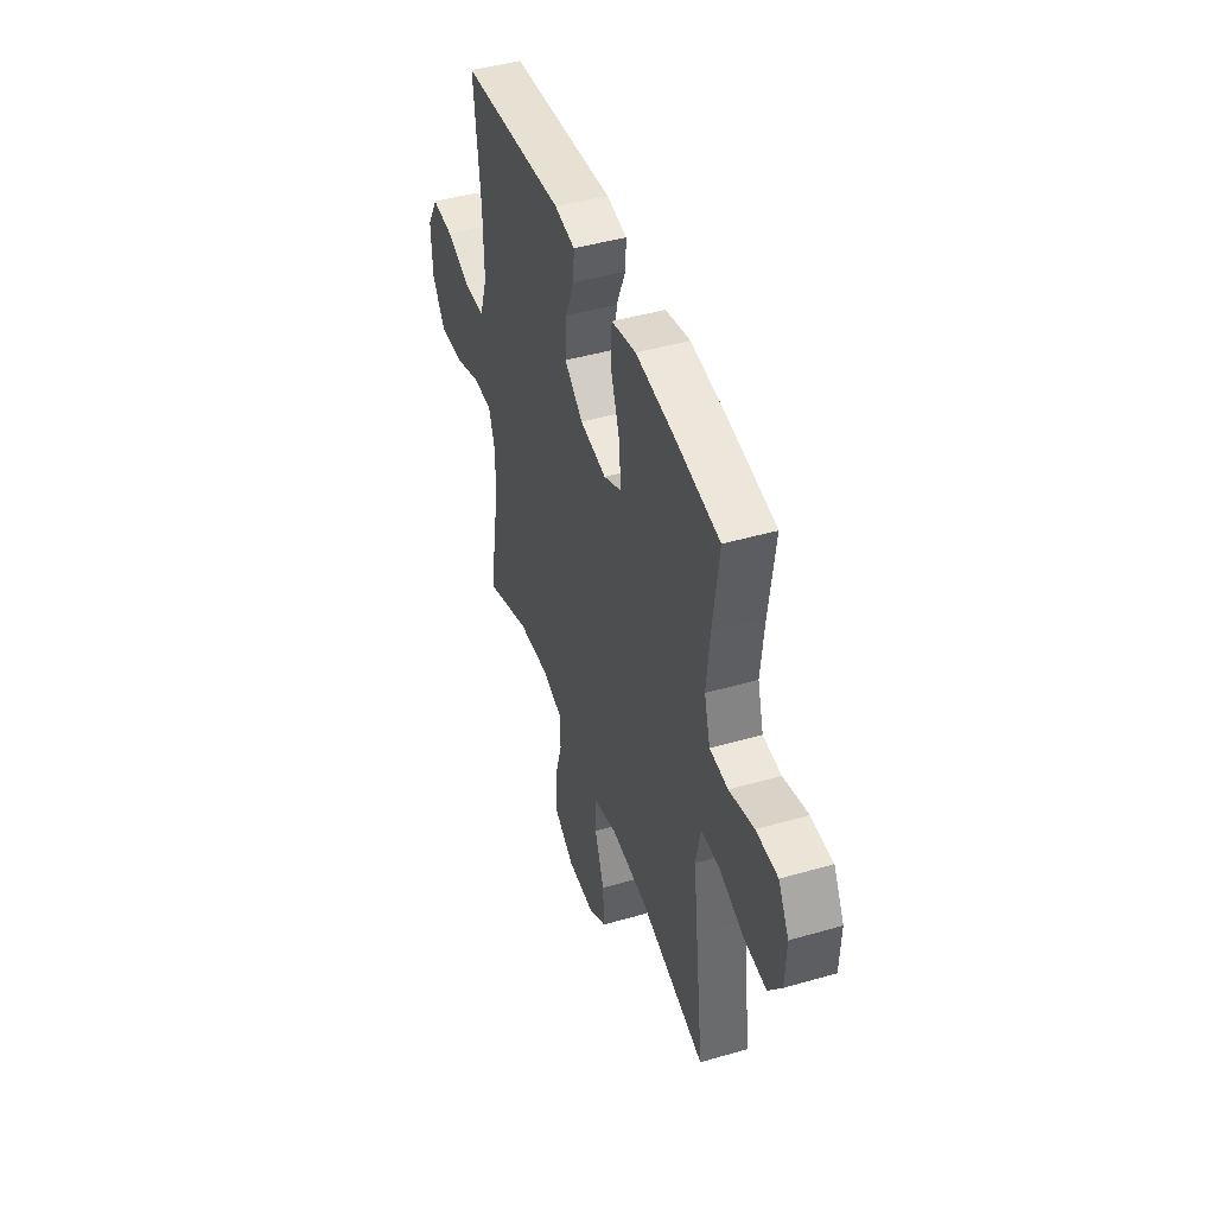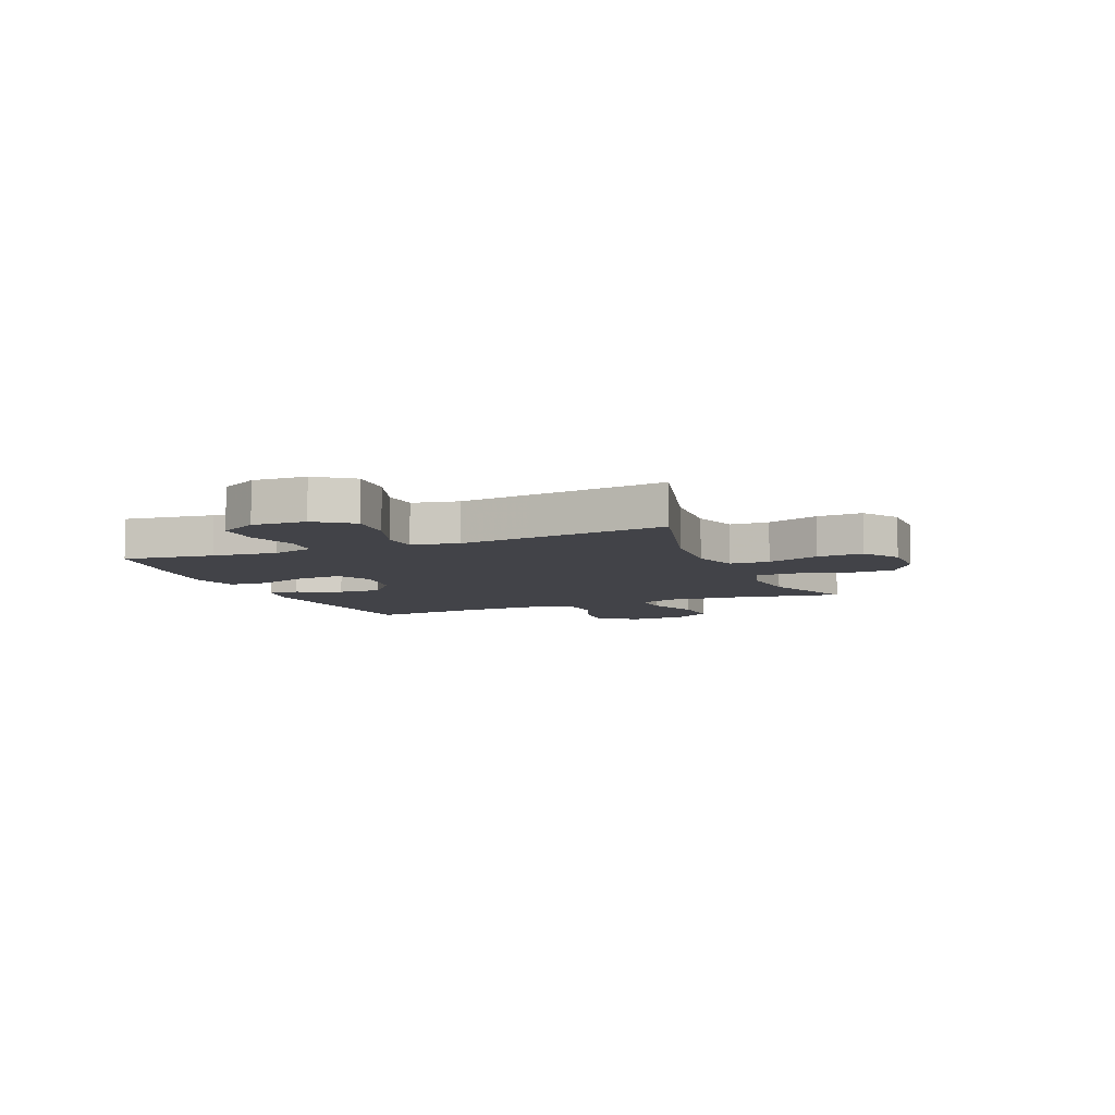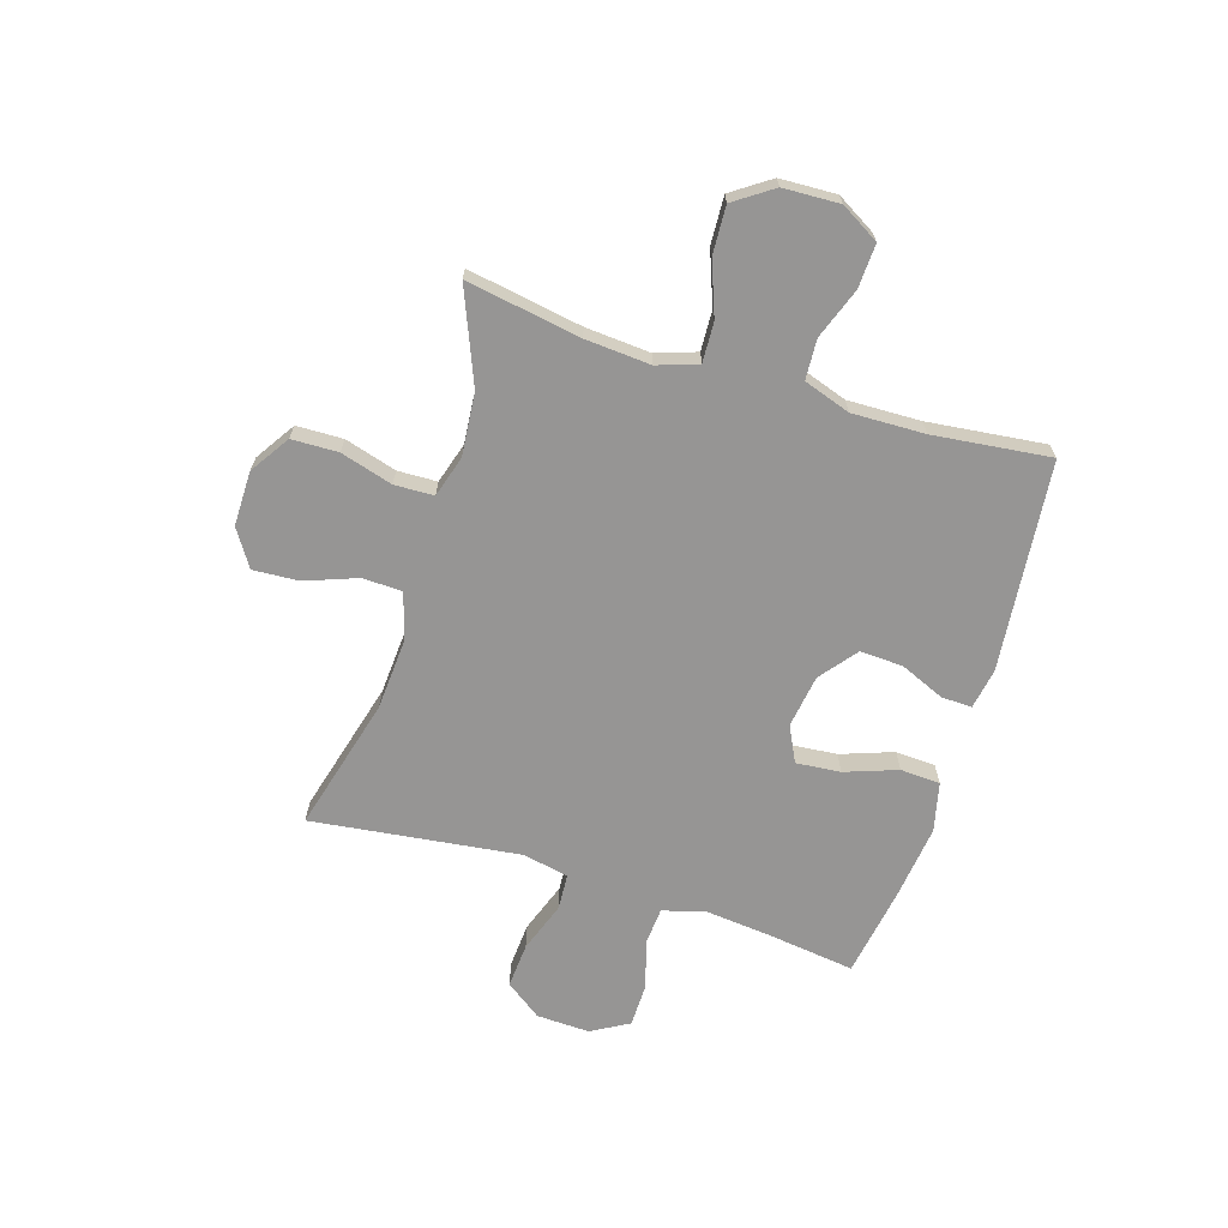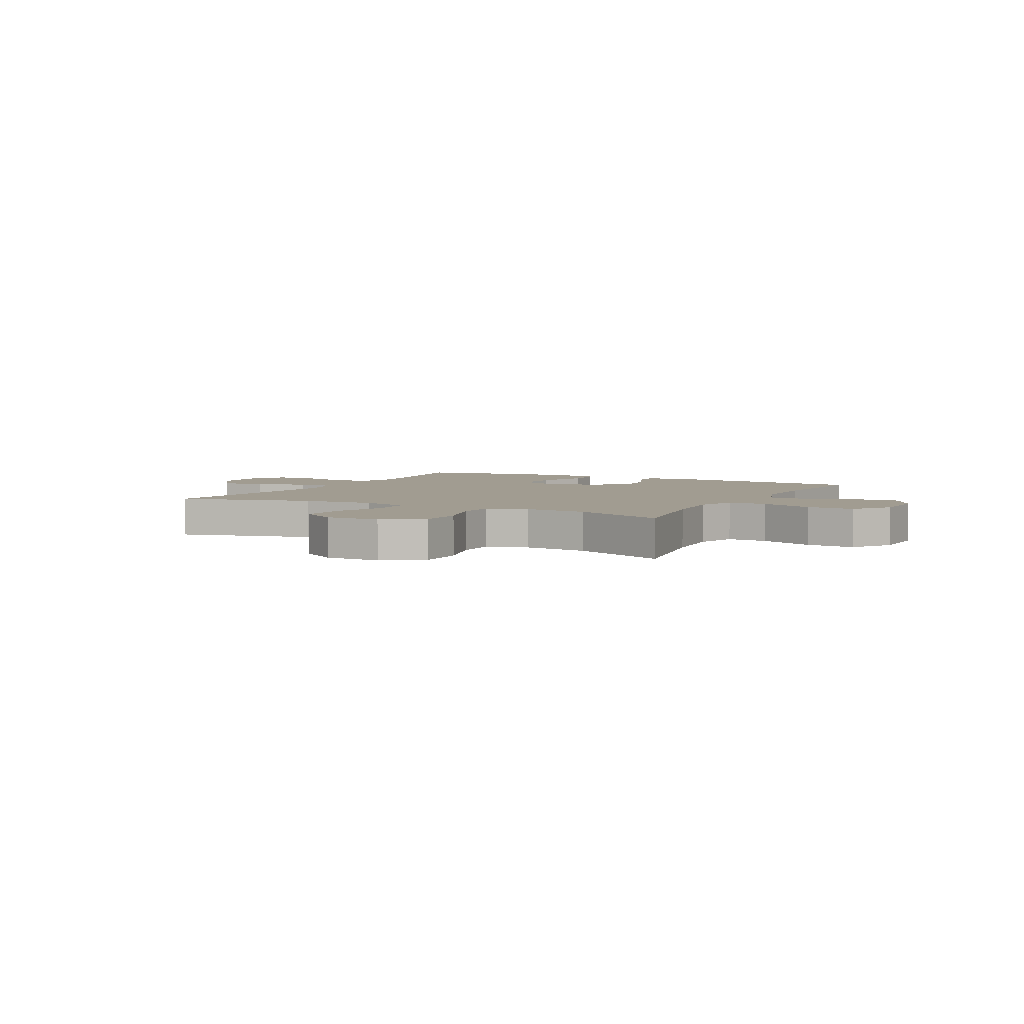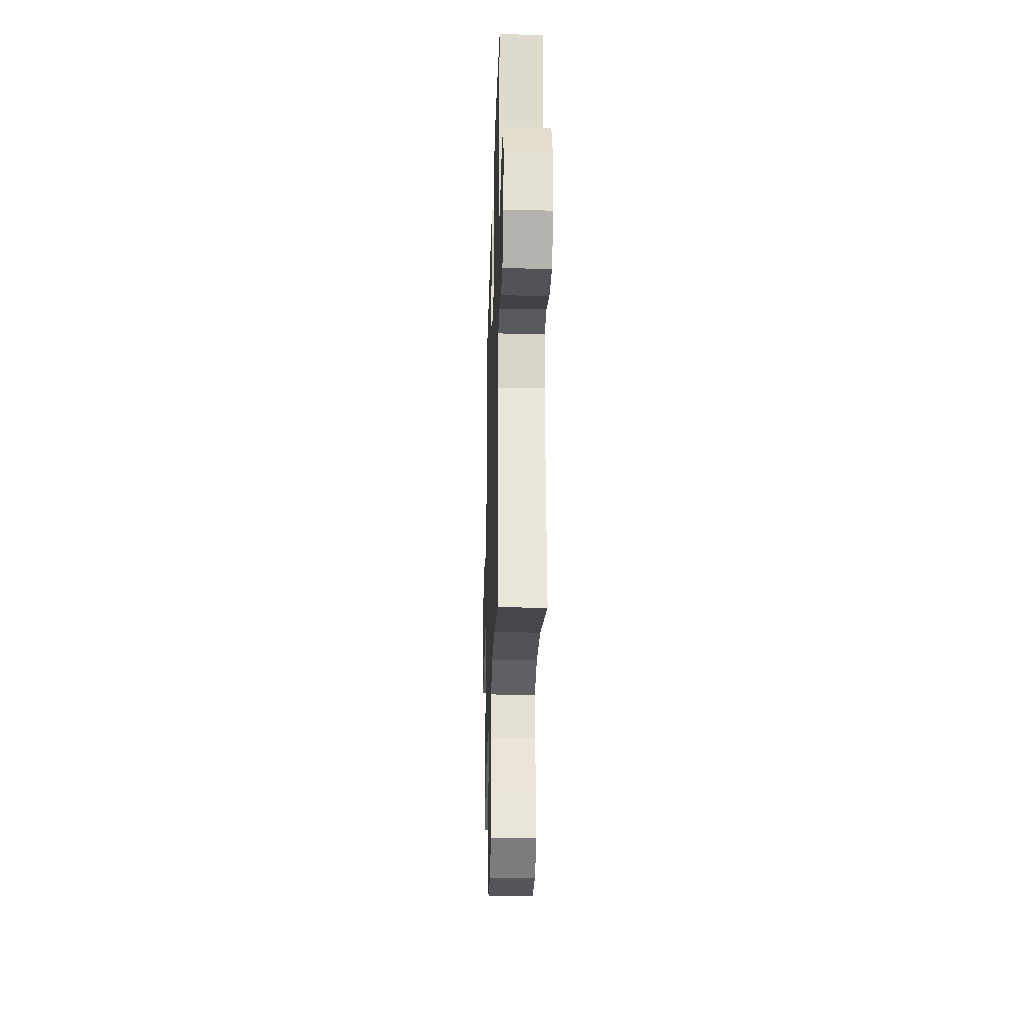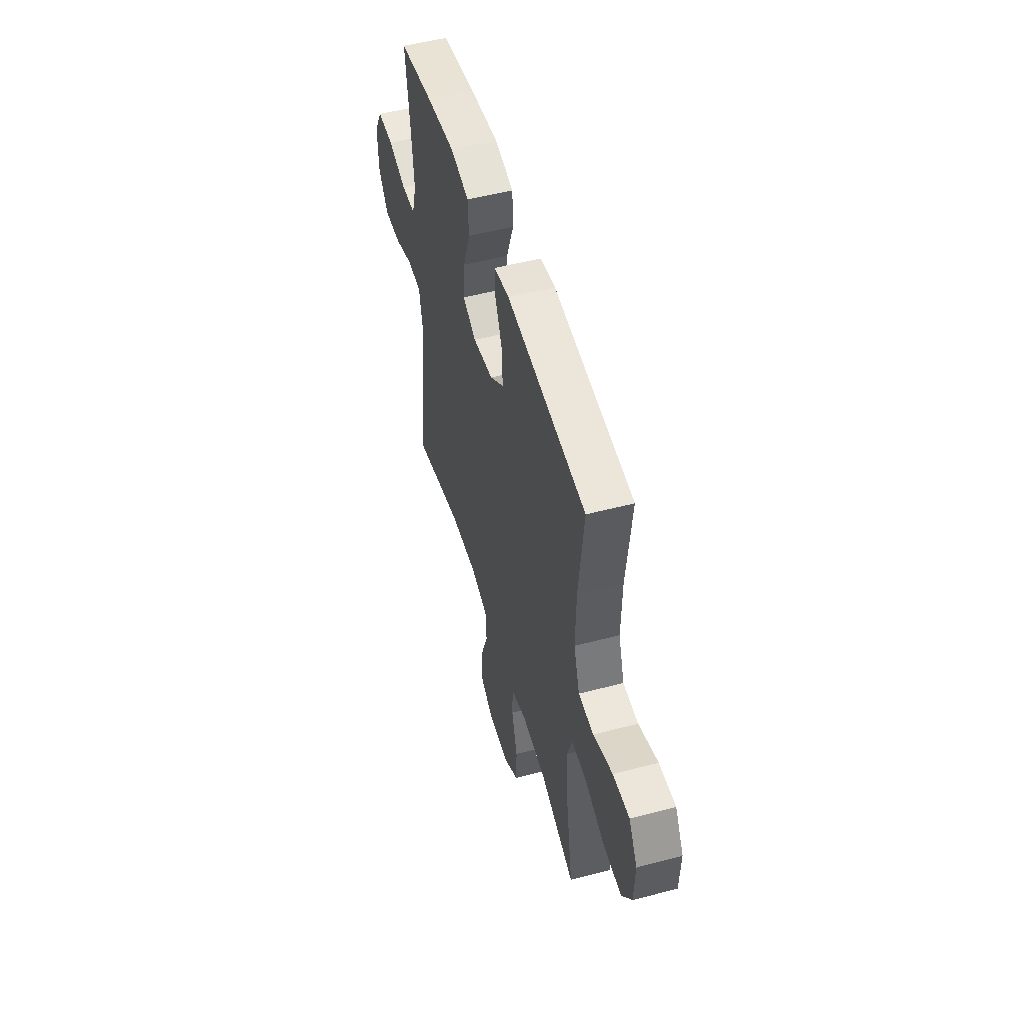
<metadata>
{"format":"obj","ext":"obj","renderer":"f3d","projection":"perspective","resolution":1024,"background":"white","views":[{"elev":45.0,"azim":71.5,"up":"+Z"},{"elev":-7.6,"azim":112.5,"up":"+Y"},{"elev":-67.5,"azim":-107.2,"up":"+Y"},{"elev":4.5,"azim":-152.3,"up":"+Y"},{"elev":-26.0,"azim":88.3,"up":"+Z"},{"elev":51.7,"azim":-105.9,"up":"+Z"}]}
</metadata>
<code>
v 0.5 0.07 0.5
v 0.478 0.07 0.336
v 0.466 0.07 0.218
v 0.488 0.07 0.141
v 0.555 0.07 0.136
v 0.645 0.07 0.162
v 0.724 0.07 0.161
v 0.763 0.07 0.092
v 0.759 0.07 -0.005
v 0.711 0.07 -0.071
v 0.628 0.07 -0.065
v 0.536 0.07 -0.032
v 0.47 0.07 -0.036
v 0.453 0.07 -0.12
v 0.469 0.07 -0.25
v 0.5 0.07 -0.5
v 0.255 0.07 -0.434
v 0.123 0.07 -0.425
v 0.038 0.07 -0.45
v 0.035 0.07 -0.522
v 0.07 0.07 -0.617
v 0.075 0.07 -0.701
v 0.008 0.07 -0.744
v -0.092 0.07 -0.743
v -0.164 0.07 -0.696
v -0.166 0.07 -0.611
v -0.138 0.07 -0.516
v -0.14 0.07 -0.444
v -0.215 0.07 -0.421
v -0.33 0.07 -0.431
v -0.5 0.07 -0.5
v -0.464 0.07 -0.291
v -0.455 0.07 -0.172
v -0.48 0.07 -0.098
v -0.553 0.07 -0.101
v -0.65 0.07 -0.137
v -0.737 0.07 -0.141
v -0.785 0.07 -0.071
v -0.789 0.07 0.032
v -0.748 0.07 0.102
v -0.668 0.07 0.098
v -0.575 0.07 0.064
v -0.502 0.07 0.068
v -0.473 0.07 0.153
v -0.476 0.07 0.286
v -0.5 0.07 0.5
v -0.117 0.07 0.538
v -0.043 0.07 0.525
v -0.045 0.07 0.469
v -0.08 0.07 0.388
v -0.084 0.07 0.309
v -0.017 0.07 0.256
v 0.08 0.07 0.241
v 0.145 0.07 0.273
v 0.138 0.07 0.354
v 0.104 0.07 0.45
v 0.108 0.07 0.523
v 0.198 0.07 0.544
v 0.336 0.07 0.527
v 0.5 0 0.5
v 0.478 0 0.336
v 0.466 0 0.218
v 0.488 0 0.141
v 0.555 0 0.136
v 0.645 0 0.162
v 0.724 0 0.161
v 0.763 0 0.092
v 0.759 0 -0.005
v 0.711 0 -0.071
v 0.628 0 -0.065
v 0.536 0 -0.032
v 0.47 0 -0.036
v 0.453 0 -0.12
v 0.469 0 -0.25
v 0.5 0 -0.5
v 0.255 0 -0.434
v 0.123 0 -0.425
v 0.038 0 -0.45
v 0.035 0 -0.522
v 0.07 0 -0.617
v 0.075 0 -0.701
v 0.008 0 -0.744
v -0.092 0 -0.743
v -0.164 0 -0.696
v -0.166 0 -0.611
v -0.138 0 -0.516
v -0.14 0 -0.444
v -0.215 0 -0.421
v -0.33 0 -0.431
v -0.5 0 -0.5
v -0.464 0 -0.291
v -0.455 0 -0.172
v -0.48 0 -0.098
v -0.553 0 -0.101
v -0.65 0 -0.137
v -0.737 0 -0.141
v -0.785 0 -0.071
v -0.789 0 0.032
v -0.748 0 0.102
v -0.668 0 0.098
v -0.575 0 0.064
v -0.502 0 0.068
v -0.473 0 0.153
v -0.476 0 0.286
v -0.5 0 0.5
v -0.117 0 0.538
v -0.043 0 0.525
v -0.045 0 0.469
v -0.08 0 0.388
v -0.084 0 0.309
v -0.017 0 0.256
v 0.08 0 0.241
v 0.145 0 0.273
v 0.138 0 0.354
v 0.104 0 0.45
v 0.108 0 0.523
v 0.198 0 0.544
v 0.336 0 0.527
f 58 59 1 2
f 55 56 57 58
f 54 55 58 2
f 53 54 2 3
f 47 48 49 50
f 45 46 47 50
f 44 45 50 51
f 43 44 51 52
f 39 40 41 42
f 39 42 43
f 38 39 43
f 35 36 37 38
f 34 35 38 43
f 33 34 43 52
f 30 31 32
f 29 30 32 33
f 28 29 33 52
f 24 25 26 27
f 20 21 22 23
f 19 20 23 24
f 15 16 17
f 14 15 17 18
f 13 14 18 19
f 9 10 11 12
f 9 12 13
f 8 9 13
f 5 6 7 8
f 4 5 8 13
f 53 3 4 13
f 52 53 13 19
f 27 28 52
f 19 24 27 52
f 61 60 118 117
f 117 116 115 114
f 61 117 114 113
f 62 61 113 112
f 109 108 107 106
f 109 106 105 104
f 110 109 104 103
f 111 110 103 102
f 101 100 99 98
f 102 101 98
f 102 98 97
f 97 96 95 94
f 102 97 94 93
f 111 102 93 92
f 91 90 89
f 92 91 89 88
f 111 92 88 87
f 86 85 84 83
f 82 81 80 79
f 83 82 79 78
f 76 75 74
f 77 76 74 73
f 78 77 73 72
f 71 70 69 68
f 72 71 68
f 72 68 67
f 67 66 65 64
f 72 67 64 63
f 72 63 62 112
f 78 72 112 111
f 111 87 86
f 111 86 83 78
f 1 60 61 2
f 2 61 62 3
f 3 62 63 4
f 4 63 64 5
f 5 64 65 6
f 6 65 66 7
f 7 66 67 8
f 8 67 68 9
f 9 68 69 10
f 10 69 70 11
f 11 70 71 12
f 12 71 72 13
f 13 72 73 14
f 14 73 74 15
f 15 74 75 16
f 16 75 76 17
f 17 76 77 18
f 18 77 78 19
f 19 78 79 20
f 20 79 80 21
f 21 80 81 22
f 22 81 82 23
f 23 82 83 24
f 24 83 84 25
f 25 84 85 26
f 26 85 86 27
f 27 86 87 28
f 28 87 88 29
f 29 88 89 30
f 30 89 90 31
f 31 90 91 32
f 32 91 92 33
f 33 92 93 34
f 34 93 94 35
f 35 94 95 36
f 36 95 96 37
f 37 96 97 38
f 38 97 98 39
f 39 98 99 40
f 40 99 100 41
f 41 100 101 42
f 42 101 102 43
f 43 102 103 44
f 44 103 104 45
f 45 104 105 46
f 46 105 106 47
f 47 106 107 48
f 48 107 108 49
f 49 108 109 50
f 50 109 110 51
f 51 110 111 52
f 52 111 112 53
f 53 112 113 54
f 54 113 114 55
f 55 114 115 56
f 56 115 116 57
f 57 116 117 58
f 58 117 118 59
f 59 118 60 1

</code>
